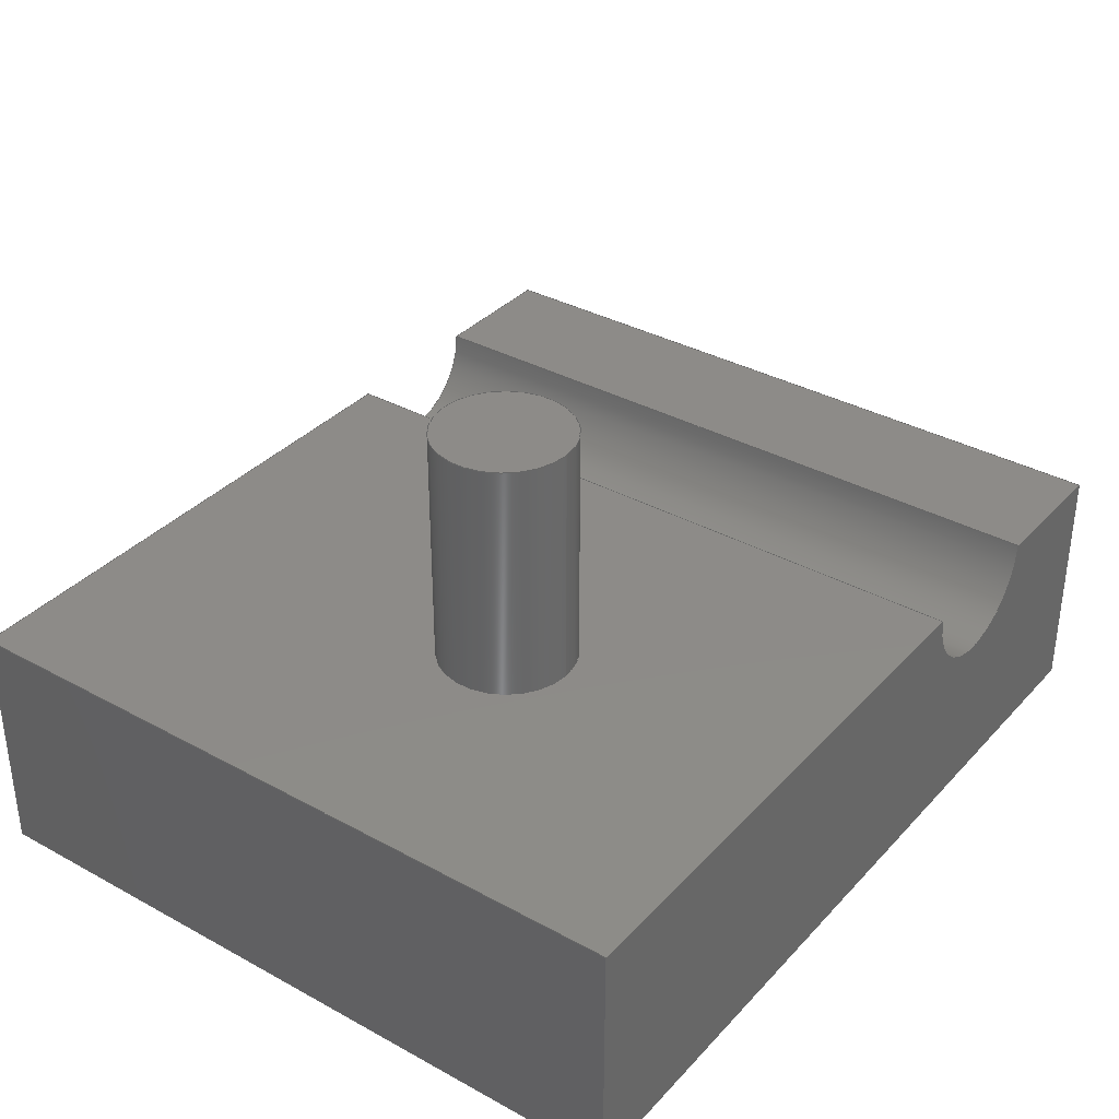
<metadata>
{"format":"step","ext":"step","renderer":"f3d","projection":"perspective","resolution":1024,"background":"white","views":[{"elev":35.1,"azim":-53.9,"up":"+Y"}]}
</metadata>
<code>
ISO-10303-21;
DATA;
#1 = EDGE_CURVE ( 'NONE', #321, #280, #18, .T. ) ;
#2 = DIRECTION ( 'NONE',  ( 0, 0, -1 ) ) ;
#3 = DIRECTION ( 'NONE',  ( 0, 0, 1 ) ) ;
#4 = CARTESIAN_POINT ( 'NONE',  ( 22.72, 19, -28 ) ) ;
#5 = FACE_OUTER_BOUND ( 'NONE', #22, .T. ) ;
#6 = EDGE_CURVE ( 'NONE', #222, #274, #174, .T. ) ;
#7 = CARTESIAN_POINT ( 'NONE',  ( -33.41, 19, 28 ) ) ;
#8 = PLANE ( 'NONE',  #150 ) ;
#9 = DIRECTION ( 'NONE',  ( -0, -1, -0 ) ) ;
#10 =( LENGTH_UNIT ( ) NAMED_UNIT ( * ) SI_UNIT ( .MILLI., .METRE. ) );
#11 = CARTESIAN_POINT ( 'NONE',  ( -11.65, 19, -1.597 ) ) ;
#12 = VERTEX_POINT ( 'NONE', #73 ) ;
#13 =( NAMED_UNIT ( * ) SI_UNIT ( $, .STERADIAN. ) SOLID_ANGLE_UNIT ( ) );
#14 = ORIENTED_EDGE ( 'NONE', *, *, #231, .F. ) ;
#15 = CARTESIAN_POINT ( 'NONE',  ( -11.65, 38, -1.597 ) ) ;
#16 = CIRCLE ( 'NONE', #69, 5.328 ) ;
#17 = ORIENTED_EDGE ( 'NONE', *, *, #38, .F. ) ;
#18 = LINE ( 'NONE', #98, #179 ) ;
#19 = EDGE_CURVE ( 'NONE', #280, #296, #226, .T. ) ;
#20 = CIRCLE ( 'NONE', #251, 6.185 ) ;
#21 = ORIENTED_EDGE ( 'NONE', *, *, #1, .T. ) ;
#22 = EDGE_LOOP ( 'NONE', ( #95, #152, #244, #23, #195, #127 ) ) ;
#23 = ORIENTED_EDGE ( 'NONE', *, *, #19, .T. ) ;
#24 = AXIS2_PLACEMENT_3D ( 'NONE', #34, #81, #189 ) ;
#25 = LINE ( 'NONE', #266, #275 ) ;
#26 = CARTESIAN_POINT ( 'NONE',  ( -33.41, 0, 28 ) ) ;
#27 = DIRECTION ( 'NONE',  ( -0, -0, 1 ) ) ;
#28 = CARTESIAN_POINT ( 'NONE',  ( -33.41, 19, -28 ) ) ;
#29 = CARTESIAN_POINT ( 'NONE',  ( -33.41, 19, 28 ) ) ;
#30 = EDGE_CURVE ( 'NONE', #180, #53, #110, .T. ) ;
#31 = VECTOR ( 'NONE', #304, 1000 ) ;
#32 = DIRECTION ( 'NONE',  ( 1, 0, 0 ) ) ;
#33 = CARTESIAN_POINT ( 'NONE',  ( -11.65, 38, 3.732 ) ) ;
#34 = CARTESIAN_POINT ( 'NONE',  ( -11.65, 19, 3.732 ) ) ;
#35 = AXIS2_PLACEMENT_3D ( 'NONE', #89, #192, #293 ) ;
#36 = DIRECTION ( 'NONE',  ( -0, -1, -0 ) ) ;
#37 = SURFACE_STYLE_FILL_AREA ( #271 ) ;
#38 = EDGE_CURVE ( 'NONE', #116, #12, #25, .T. ) ;
#39 = PRESENTATION_LAYER_ASSIGNMENT (  '', '', ( #285 ) ) ;
#40 = FACE_OUTER_BOUND ( 'NONE', #247, .T. ) ;
#41 = FACE_OUTER_BOUND ( 'NONE', #123, .T. ) ;
#42 = CARTESIAN_POINT ( 'NONE',  ( 16.54, 19, -28 ) ) ;
#43 = ADVANCED_FACE ( 'NONE', ( #160 ), #213, .F. ) ;
#44 = ORIENTED_EDGE ( 'NONE', *, *, #6, .F. ) ;
#45 = EDGE_LOOP ( 'NONE', ( #107, #121, #101, #227 ) ) ;
#46 = ORIENTED_EDGE ( 'NONE', *, *, #30, .F. ) ;
#47 = APPLICATION_CONTEXT ( 'automotive_design' ) ;
#48 = ORIENTED_EDGE ( 'NONE', *, *, #154, .T. ) ;
#49 = PRODUCT_DEFINITION_SHAPE ( 'NONE', 'NONE',  #196 ) ;
#50 = CIRCLE ( 'NONE', #234, 5.328 ) ;
#51 = EDGE_LOOP ( 'NONE', ( #281, #308, #78, #119 ) ) ;
#52 = PRODUCT_DEFINITION_FORMATION_WITH_SPECIFIED_SOURCE ( 'ANY', '', #103, .NOT_KNOWN. ) ;
#53 = VERTEX_POINT ( 'NONE', #316 ) ;
#54 = DIRECTION ( 'NONE',  ( -0, -1, -0 ) ) ;
#55 = DIRECTION ( 'NONE',  ( 0, 0, 1 ) ) ;
#56 = LINE ( 'NONE', #162, #169 ) ;
#57 = CARTESIAN_POINT ( 'NONE',  ( -11.65, 19, 9.06 ) ) ;
#58 = CARTESIAN_POINT ( 'NONE',  ( -33.41, 19, 28 ) ) ;
#59 = VECTOR ( 'NONE', #137, 1000 ) ;
#60 = PLANE ( 'NONE',  #172 ) ;
#61 = EDGE_CURVE ( 'NONE', #170, #53, #259, .T. ) ;
#62 = VECTOR ( 'NONE', #54, 1000 ) ;
#63 = DIRECTION ( 'NONE',  ( 0, -0, 1 ) ) ;
#64 = CARTESIAN_POINT ( 'NONE',  ( 33.41, 0, -28 ) ) ;
#65 = ORIENTED_EDGE ( 'NONE', *, *, #105, .T. ) ;
#66 = EDGE_CURVE ( 'NONE', #180, #200, #56, .T. ) ;
#67 = AXIS2_PLACEMENT_3D ( 'NONE', #315, #206, #130 ) ;
#68 = ORIENTED_EDGE ( 'NONE', *, *, #124, .F. ) ;
#69 = AXIS2_PLACEMENT_3D ( 'NONE', #232, #282, #139 ) ;
#70 = DIRECTION ( 'NONE',  ( -0, -0, -1 ) ) ;
#71 = CARTESIAN_POINT ( 'NONE',  ( 0, 19, 0 ) ) ;
#72 = EDGE_CURVE ( 'NONE', #170, #12, #85, .T. ) ;
#73 = CARTESIAN_POINT ( 'NONE',  ( -33.41, 0, 28 ) ) ;
#74 = ORIENTED_EDGE ( 'NONE', *, *, #300, .F. ) ;
#75 = AXIS2_PLACEMENT_3D ( 'NONE', #58, #79, #233 ) ;
#76 = ORIENTED_EDGE ( 'NONE', *, *, #220, .T. ) ;
#77 = EDGE_CURVE ( 'NONE', #228, #277, #157, .T. ) ;
#78 = ORIENTED_EDGE ( 'NONE', *, *, #148, .F. ) ;
#79 = DIRECTION ( 'NONE',  ( 0, 0, -1 ) ) ;
#80 = LINE ( 'NONE', #26, #59 ) ;
#81 = DIRECTION ( 'NONE',  ( 0, 1, 0 ) ) ;
#82 = DIRECTION ( 'NONE',  ( 1, 0, 0 ) ) ;
#83 = DIRECTION ( 'NONE',  ( 0, -0, 1 ) ) ;
#84 = CARTESIAN_POINT ( 'NONE',  ( 33.41, 19, 28 ) ) ;
#85 = LINE ( 'NONE', #205, #229 ) ;
#86 = APPLICATION_PROTOCOL_DEFINITION ( 'draft international standard', 'automotive_design', 1998, #283 ) ;
#87 = DIRECTION ( 'NONE',  ( 0, -0, 1 ) ) ;
#88 = CARTESIAN_POINT ( 'NONE',  ( -11.65, 38, 3.732 ) ) ;
#89 = CARTESIAN_POINT ( 'NONE',  ( 0, 0, 0 ) ) ;
#90 = DIRECTION ( 'NONE',  ( 0, 0, -1 ) ) ;
#91 = CARTESIAN_POINT ( 'NONE',  ( -11.65, 38, 3.732 ) ) ;
#92 = ORIENTED_EDGE ( 'NONE', *, *, #61, .F. ) ;
#93 = EDGE_CURVE ( 'NONE', #274, #253, #242, .T. ) ;
#94 = CARTESIAN_POINT ( 'NONE',  ( 16.54, 19, -28 ) ) ;
#95 = ORIENTED_EDGE ( 'NONE', *, *, #66, .F. ) ;
#96 = DIRECTION ( 'NONE',  ( -0, -0, 1 ) ) ;
#97 = ORIENTED_EDGE ( 'NONE', *, *, #30, .T. ) ;
#98 = CARTESIAN_POINT ( 'NONE',  ( 33.41, 19, -28 ) ) ;
#99 = MECHANICAL_DESIGN_GEOMETRIC_PRESENTATION_REPRESENTATION (  '', ( #285 ), #270 ) ;
#100 = ADVANCED_FACE ( 'NONE', ( #208 ), #314, .F. ) ;
#101 = ORIENTED_EDGE ( 'NONE', *, *, #93, .T. ) ;
#102 = FACE_OUTER_BOUND ( 'NONE', #334, .T. ) ;
#103 = PRODUCT ( 'easy_5', 'easy_5', '', ( #190 ) ) ;
#104 = EDGE_LOOP ( 'NONE', ( #327, #151 ) ) ;
#105 = EDGE_CURVE ( 'NONE', #253, #274, #16, .T. ) ;
#106 = ORIENTED_EDGE ( 'NONE', *, *, #77, .T. ) ;
#107 = ORIENTED_EDGE ( 'NONE', *, *, #120, .F. ) ;
#108 = LINE ( 'NONE', #204, #147 ) ;
#109 = DIRECTION ( 'NONE',  ( 0, 0, -1 ) ) ;
#110 = LINE ( 'NONE', #186, #330 ) ;
#111 = DIRECTION ( 'NONE',  ( 0, 0, 1 ) ) ;
#112 = AXIS2_PLACEMENT_3D ( 'NONE', #287, #318, #87 ) ;
#113 = EDGE_LOOP ( 'NONE', ( #46, #197, #329, #302 ) ) ;
#114 = AXIS2_PLACEMENT_3D ( 'NONE', #42, #96, #146 ) ;
#115 =( NAMED_UNIT ( * ) PLANE_ANGLE_UNIT ( ) SI_UNIT ( $, .RADIAN. ) );
#116 = VERTEX_POINT ( 'NONE', #263 ) ;
#117 = DIRECTION ( 'NONE',  ( -1, -0, -0 ) ) ;
#118 = CARTESIAN_POINT ( 'NONE',  ( 22.72, 19, 28 ) ) ;
#119 = ORIENTED_EDGE ( 'NONE', *, *, #145, .T. ) ;
#120 = EDGE_CURVE ( 'NONE', #222, #255, #264, .T. ) ;
#121 = ORIENTED_EDGE ( 'NONE', *, *, #6, .T. ) ;
#122 = CARTESIAN_POINT ( 'NONE',  ( -11.65, 38, -1.597 ) ) ;
#123 = EDGE_LOOP ( 'NONE', ( #76, #306 ) ) ;
#124 = EDGE_CURVE ( 'NONE', #228, #321, #129, .T. ) ;
#125 = ADVANCED_BREP_SHAPE_REPRESENTATION ( 'easy_5', ( #184, #35 ), #252 ) ;
#126 = ORIENTED_EDGE ( 'NONE', *, *, #173, .F. ) ;
#127 = ORIENTED_EDGE ( 'NONE', *, *, #145, .F. ) ;
#128 = AXIS2_PLACEMENT_3D ( 'NONE', #260, #237, #3 ) ;
#129 = LINE ( 'NONE', #7, #202 ) ;
#130 = DIRECTION ( 'NONE',  ( 1, 0, -0 ) ) ;
#131 = DIRECTION ( 'NONE',  ( 0, 0, -1 ) ) ;
#132 = ADVANCED_FACE ( 'NONE', ( #185 ), #230, .T. ) ;
#133 = FACE_OUTER_BOUND ( 'NONE', #45, .T. ) ;
#134 = LINE ( 'NONE', #140, #153 ) ;
#135 = CARTESIAN_POINT ( 'NONE',  ( 33.41, 0, -28 ) ) ;
#136 = LINE ( 'NONE', #335, #215 ) ;
#137 = DIRECTION ( 'NONE',  ( 1, 0, 0 ) ) ;
#138 = PRODUCT_RELATED_PRODUCT_CATEGORY ( 'part', '', ( #103 ) ) ;
#139 = DIRECTION ( 'NONE',  ( 0, 0, 1 ) ) ;
#140 = CARTESIAN_POINT ( 'NONE',  ( -33.41, 0, -28 ) ) ;
#141 = CARTESIAN_POINT ( 'NONE',  ( 22.72, 19, -28 ) ) ;
#142 = SURFACE_STYLE_USAGE ( .BOTH. , #221 ) ;
#143 = ORIENTED_EDGE ( 'NONE', *, *, #300, .T. ) ;
#144 = LINE ( 'NONE', #320, #312 ) ;
#145 = EDGE_CURVE ( 'NONE', #200, #116, #136, .T. ) ;
#146 = DIRECTION ( 'NONE',  ( 1, 0, 0 ) ) ;
#147 = VECTOR ( 'NONE', #309, 1000 ) ;
#148 = EDGE_CURVE ( 'NONE', #200, #170, #256, .T. ) ;
#149 = EDGE_LOOP ( 'NONE', ( #44, #278, #248, #65 ) ) ;
#150 = AXIS2_PLACEMENT_3D ( 'NONE', #28, #286, #109 ) ;
#151 = ORIENTED_EDGE ( 'NONE', *, *, #93, .F. ) ;
#152 = ORIENTED_EDGE ( 'NONE', *, *, #207, .T. ) ;
#153 = VECTOR ( 'NONE', #117, 1000 ) ;
#154 = EDGE_CURVE ( 'NONE', #280, #277, #108, .T. ) ;
#155 = ORIENTED_EDGE ( 'NONE', *, *, #1, .F. ) ;
#156 = AXIS2_PLACEMENT_3D ( 'NONE', #161, #214, #239 ) ;
#157 = LINE ( 'NONE', #4, #219 ) ;
#158 = DIRECTION ( 'NONE',  ( -1, -0, -0 ) ) ;
#159 = CARTESIAN_POINT ( 'NONE',  ( 16.54, 19, 28 ) ) ;
#160 = FACE_OUTER_BOUND ( 'NONE', #201, .T. ) ;
#161 = CARTESIAN_POINT ( 'NONE',  ( 33.41, 19, -28 ) ) ;
#162 = CARTESIAN_POINT ( 'NONE',  ( -33.41, 19, -28 ) ) ;
#163 = PLANE ( 'NONE',  #67 ) ;
#164 = VECTOR ( 'NONE', #284, 1000 ) ;
#165 = DIRECTION ( 'NONE',  ( -0, -1, -0 ) ) ;
#166 = APPLICATION_PROTOCOL_DEFINITION ( 'draft international standard', 'automotive_design', 1998, #47 ) ;
#167 = PRODUCT_DEFINITION_CONTEXT ( 'detailed design', #47, 'design' ) ;
#168 = DIRECTION ( 'NONE',  ( 0, 1, 0 ) ) ;
#169 = VECTOR ( 'NONE', #158, 1000 ) ;
#170 = VERTEX_POINT ( 'NONE', #29 ) ;
#171 = CYLINDRICAL_SURFACE ( 'NONE', #114, 6.185 ) ;
#172 = AXIS2_PLACEMENT_3D ( 'NONE', #88, #326, #63 ) ;
#173 = EDGE_CURVE ( 'NONE', #296, #116, #134, .T. ) ;
#174 = LINE ( 'NONE', #199, #31 ) ;
#175 = DIRECTION ( 'NONE',  ( 0, -0, 1 ) ) ;
#176 = ADVANCED_FACE ( 'NONE', ( #193 ), #295, .T. ) ;
#177 = ORIENTED_EDGE ( 'NONE', *, *, #231, .T. ) ;
#178 = ORIENTED_EDGE ( 'NONE', *, *, #187, .F. ) ;
#179 = VECTOR ( 'NONE', #70, 1000 ) ;
#180 = VERTEX_POINT ( 'NONE', #216 ) ;
#181 = ADVANCED_FACE ( 'NONE', ( #41 ), #60, .T. ) ;
#182 = CARTESIAN_POINT ( 'NONE',  ( 33.41, 19, -28 ) ) ;
#183 =( LENGTH_UNIT ( ) NAMED_UNIT ( * ) SI_UNIT ( .MILLI., .METRE. ) );
#184 = MANIFOLD_SOLID_BREP ( 'Cut-Extrude1', #297 ) ;
#185 = FACE_OUTER_BOUND ( 'NONE', #245, .T. ) ;
#186 = CARTESIAN_POINT ( 'NONE',  ( 10.35, 19, -28 ) ) ;
#187 = EDGE_CURVE ( 'NONE', #321, #299, #144, .T. ) ;
#188 =( NAMED_UNIT ( * ) SI_UNIT ( $, .STERADIAN. ) SOLID_ANGLE_UNIT ( ) );
#189 = DIRECTION ( 'NONE',  ( 0, 0, 1 ) ) ;
#190 = PRODUCT_CONTEXT ( 'NONE', #283, 'mechanical' ) ;
#191 = AXIS2_PLACEMENT_3D ( 'NONE', #290, #313, #83 ) ;
#192 = DIRECTION ( 'NONE',  ( 0, 0, 1 ) ) ;
#193 = FACE_OUTER_BOUND ( 'NONE', #149, .T. ) ;
#194 = DIRECTION ( 'NONE',  ( 0, 0, 1 ) ) ;
#195 = ORIENTED_EDGE ( 'NONE', *, *, #173, .T. ) ;
#196 = PRODUCT_DEFINITION ( 'UNKNOWN', '', #52, #167 ) ;
#197 = ORIENTED_EDGE ( 'NONE', *, *, #66, .T. ) ;
#198 = FACE_OUTER_BOUND ( 'NONE', #113, .T. ) ;
#199 = CARTESIAN_POINT ( 'NONE',  ( -11.65, 38, 9.06 ) ) ;
#200 = VERTEX_POINT ( 'NONE', #324 ) ;
#201 = EDGE_LOOP ( 'NONE', ( #14, #74, #17, #126 ) ) ;
#202 = VECTOR ( 'NONE', #32, 1000 ) ;
#203 = ORIENTED_EDGE ( 'NONE', *, *, #124, .T. ) ;
#204 = CARTESIAN_POINT ( 'NONE',  ( -33.41, 19, -28 ) ) ;
#205 = CARTESIAN_POINT ( 'NONE',  ( -33.41, 19, 28 ) ) ;
#206 = DIRECTION ( 'NONE',  ( 0, 0, 1 ) ) ;
#207 = EDGE_CURVE ( 'NONE', #180, #277, #20, .T. ) ;
#208 = FACE_OUTER_BOUND ( 'NONE', #225, .T. ) ;
#209 = AXIS2_PLACEMENT_3D ( 'NONE', #159, #265, #82 ) ;
#210 = PLANE ( 'NONE',  #156 ) ;
#211 = CARTESIAN_POINT ( 'NONE',  ( -33.41, 19, -28 ) ) ;
#212 =( NAMED_UNIT ( * ) PLANE_ANGLE_UNIT ( ) SI_UNIT ( $, .RADIAN. ) );
#213 = PLANE ( 'NONE',  #191 ) ;
#214 = DIRECTION ( 'NONE',  ( -1, 0, 0 ) ) ;
#215 = VECTOR ( 'NONE', #235, 1000 ) ;
#216 = CARTESIAN_POINT ( 'NONE',  ( 10.35, 19, -28 ) ) ;
#217 = CIRCLE ( 'NONE', #209, 6.185 ) ;
#218 = ORIENTED_EDGE ( 'NONE', *, *, #19, .F. ) ;
#219 = VECTOR ( 'NONE', #131, 1000 ) ;
#220 = EDGE_CURVE ( 'NONE', #255, #222, #50, .T. ) ;
#221 = SURFACE_SIDE_STYLE ('',( #37 ) ) ;
#222 = VERTEX_POINT ( 'NONE', #269 ) ;
#223 = ORIENTED_EDGE ( 'NONE', *, *, #276, .T. ) ;
#224 = ORIENTED_EDGE ( 'NONE', *, *, #276, .F. ) ;
#225 = EDGE_LOOP ( 'NONE', ( #68, #224, #92, #325, #143, #178 ) ) ;
#226 = LINE ( 'NONE', #182, #62 ) ;
#227 = ORIENTED_EDGE ( 'NONE', *, *, #249, .F. ) ;
#228 = VERTEX_POINT ( 'NONE', #118 ) ;
#229 = VECTOR ( 'NONE', #9, 1000 ) ;
#230 = PLANE ( 'NONE',  #112 ) ;
#231 = EDGE_CURVE ( 'NONE', #299, #296, #298, .T. ) ;
#232 = CARTESIAN_POINT ( 'NONE',  ( -11.65, 19, 3.732 ) ) ;
#233 = DIRECTION ( 'NONE',  ( -1, 0, -0 ) ) ;
#234 = AXIS2_PLACEMENT_3D ( 'NONE', #91, #168, #194 ) ;
#235 = DIRECTION ( 'NONE',  ( -0, -1, -0 ) ) ;
#236 = FACE_OUTER_BOUND ( 'NONE', #51, .T. ) ;
#237 = DIRECTION ( 'NONE',  ( 0, 1, 0 ) ) ;
#238 = DIRECTION ( 'NONE',  ( -0, -1, -0 ) ) ;
#239 = DIRECTION ( 'NONE',  ( 0, 0, 1 ) ) ;
#240 = ADVANCED_FACE ( 'NONE', ( #40 ), #171, .F. ) ;
#241 = PRESENTATION_STYLE_ASSIGNMENT (( #142 ) ) ;
#242 = CIRCLE ( 'NONE', #24, 5.328 ) ;
#243 = LINE ( 'NONE', #15, #292 ) ;
#244 = ORIENTED_EDGE ( 'NONE', *, *, #154, .F. ) ;
#245 = EDGE_LOOP ( 'NONE', ( #331, #203, #21, #48 ) ) ;
#246 = AXIS2_PLACEMENT_3D ( 'NONE', #33, #310, #2 ) ;
#247 = EDGE_LOOP ( 'NONE', ( #97, #223, #106, #307 ) ) ;
#248 = ORIENTED_EDGE ( 'NONE', *, *, #249, .T. ) ;
#249 = EDGE_CURVE ( 'NONE', #255, #253, #243, .T. ) ;
#250 = FACE_BOUND ( 'NONE', #104, .T. ) ;
#251 = AXIS2_PLACEMENT_3D ( 'NONE', #94, #328, #294 ) ;
#252 =( GEOMETRIC_REPRESENTATION_CONTEXT ( 3 ) GLOBAL_UNCERTAINTY_ASSIGNED_CONTEXT ( ( #262 ) ) GLOBAL_UNIT_ASSIGNED_CONTEXT ( ( #183, #212, #188 ) ) REPRESENTATION_CONTEXT ( 'NONE', 'WORKASPACE' ) );
#253 = VERTEX_POINT ( 'NONE', #11 ) ;
#254 = ADVANCED_FACE ( 'NONE', ( #198, #250 ), #303, .T. ) ;
#255 = VERTEX_POINT ( 'NONE', #122 ) ;
#256 = LINE ( 'NONE', #211, #291 ) ;
#257 = AXIS2_PLACEMENT_3D ( 'NONE', #319, #238, #90 ) ;
#258 = SHAPE_DEFINITION_REPRESENTATION ( #49, #125 ) ;
#259 = LINE ( 'NONE', #288, #164 ) ;
#260 = CARTESIAN_POINT ( 'NONE',  ( -11.65, 38, 3.732 ) ) ;
#261 = CYLINDRICAL_SURFACE ( 'NONE', #246, 5.328 ) ;
#262 = UNCERTAINTY_MEASURE_WITH_UNIT (LENGTH_MEASURE( 1e-05 ), #183, 'distance_accuracy_value', 'NONE');
#263 = CARTESIAN_POINT ( 'NONE',  ( -33.41, 0, -28 ) ) ;
#264 = CIRCLE ( 'NONE', #128, 5.328 ) ;
#265 = DIRECTION ( 'NONE',  ( 0, 0, 1 ) ) ;
#266 = CARTESIAN_POINT ( 'NONE',  ( -33.41, 0, -28 ) ) ;
#267 = CARTESIAN_POINT ( 'NONE',  ( 33.41, 0, 28 ) ) ;
#268 = FILL_AREA_STYLE_COLOUR ( '', #301 ) ;
#269 = CARTESIAN_POINT ( 'NONE',  ( -11.65, 38, 9.06 ) ) ;
#270 =( GEOMETRIC_REPRESENTATION_CONTEXT ( 3 ) GLOBAL_UNCERTAINTY_ASSIGNED_CONTEXT ( ( #323 ) ) GLOBAL_UNIT_ASSIGNED_CONTEXT ( ( #10, #115, #13 ) ) REPRESENTATION_CONTEXT ( 'NONE', 'WORKASPACE' ) );
#271 = FILL_AREA_STYLE ('',( #268 ) ) ;
#272 = ADVANCED_FACE ( 'NONE', ( #102 ), #210, .F. ) ;
#273 = DIRECTION ( 'NONE',  ( -0, -0, -1 ) ) ;
#274 = VERTEX_POINT ( 'NONE', #57 ) ;
#275 = VECTOR ( 'NONE', #111, 1000 ) ;
#276 = EDGE_CURVE ( 'NONE', #53, #228, #217, .T. ) ;
#277 = VERTEX_POINT ( 'NONE', #141 ) ;
#278 = ORIENTED_EDGE ( 'NONE', *, *, #220, .F. ) ;
#279 = VECTOR ( 'NONE', #273, 1000 ) ;
#280 = VERTEX_POINT ( 'NONE', #289 ) ;
#281 = ORIENTED_EDGE ( 'NONE', *, *, #38, .T. ) ;
#282 = DIRECTION ( 'NONE',  ( 0, 1, 0 ) ) ;
#283 = APPLICATION_CONTEXT ( 'automotive_design' ) ;
#284 = DIRECTION ( 'NONE',  ( 1, 0, 0 ) ) ;
#285 = STYLED_ITEM ( 'NONE', ( #241 ), #184 ) ;
#286 = DIRECTION ( 'NONE',  ( 1, 0, 0 ) ) ;
#287 = CARTESIAN_POINT ( 'NONE',  ( 0, 19, 0 ) ) ;
#288 = CARTESIAN_POINT ( 'NONE',  ( -33.41, 19, 28 ) ) ;
#289 = CARTESIAN_POINT ( 'NONE',  ( 33.41, 19, -28 ) ) ;
#290 = CARTESIAN_POINT ( 'NONE',  ( 0, 0, 0 ) ) ;
#291 = VECTOR ( 'NONE', #55, 1000 ) ;
#292 = VECTOR ( 'NONE', #36, 1000 ) ;
#293 = DIRECTION ( 'NONE',  ( 1, 0, 0 ) ) ;
#294 = DIRECTION ( 'NONE',  ( 1, 0, 0 ) ) ;
#295 = CYLINDRICAL_SURFACE ( 'NONE', #257, 5.328 ) ;
#296 = VERTEX_POINT ( 'NONE', #135 ) ;
#297 = CLOSED_SHELL ( 'NONE', ( #311, #254, #272, #305, #317, #100, #132, #43, #176, #181, #240 ) ) ;
#298 = LINE ( 'NONE', #64, #279 ) ;
#299 = VERTEX_POINT ( 'NONE', #267 ) ;
#300 = EDGE_CURVE ( 'NONE', #12, #299, #80, .T. ) ;
#301 = COLOUR_RGB ( '',0.7922, 0.8196, 0.9333 ) ;
#302 = ORIENTED_EDGE ( 'NONE', *, *, #61, .T. ) ;
#303 = PLANE ( 'NONE',  #322 ) ;
#304 = DIRECTION ( 'NONE',  ( -0, -1, -0 ) ) ;
#305 = ADVANCED_FACE ( 'NONE', ( #5 ), #163, .F. ) ;
#306 = ORIENTED_EDGE ( 'NONE', *, *, #120, .T. ) ;
#307 = ORIENTED_EDGE ( 'NONE', *, *, #207, .F. ) ;
#308 = ORIENTED_EDGE ( 'NONE', *, *, #72, .F. ) ;
#309 = DIRECTION ( 'NONE',  ( -1, -0, -0 ) ) ;
#310 = DIRECTION ( 'NONE',  ( -0, -1, -0 ) ) ;
#311 = ADVANCED_FACE ( 'NONE', ( #133 ), #261, .T. ) ;
#312 = VECTOR ( 'NONE', #165, 1000 ) ;
#313 = DIRECTION ( 'NONE',  ( 0, 1, 0 ) ) ;
#314 = PLANE ( 'NONE',  #75 ) ;
#315 = CARTESIAN_POINT ( 'NONE',  ( -33.41, 19, -28 ) ) ;
#316 = CARTESIAN_POINT ( 'NONE',  ( 10.35, 19, 28 ) ) ;
#317 = ADVANCED_FACE ( 'NONE', ( #236 ), #8, .F. ) ;
#318 = DIRECTION ( 'NONE',  ( 0, 1, 0 ) ) ;
#319 = CARTESIAN_POINT ( 'NONE',  ( -11.65, 38, 3.732 ) ) ;
#320 = CARTESIAN_POINT ( 'NONE',  ( 33.41, 19, 28 ) ) ;
#321 = VERTEX_POINT ( 'NONE', #84 ) ;
#322 = AXIS2_PLACEMENT_3D ( 'NONE', #71, #332, #175 ) ;
#323 = UNCERTAINTY_MEASURE_WITH_UNIT (LENGTH_MEASURE( 1e-05 ), #10, 'distance_accuracy_value', 'NONE');
#324 = CARTESIAN_POINT ( 'NONE',  ( -33.41, 19, -28 ) ) ;
#325 = ORIENTED_EDGE ( 'NONE', *, *, #72, .T. ) ;
#326 = DIRECTION ( 'NONE',  ( 0, 1, 0 ) ) ;
#327 = ORIENTED_EDGE ( 'NONE', *, *, #105, .F. ) ;
#328 = DIRECTION ( 'NONE',  ( 0, 0, 1 ) ) ;
#329 = ORIENTED_EDGE ( 'NONE', *, *, #148, .T. ) ;
#330 = VECTOR ( 'NONE', #27, 1000 ) ;
#331 = ORIENTED_EDGE ( 'NONE', *, *, #77, .F. ) ;
#332 = DIRECTION ( 'NONE',  ( 0, 1, 0 ) ) ;
#333 = ORIENTED_EDGE ( 'NONE', *, *, #187, .T. ) ;
#334 = EDGE_LOOP ( 'NONE', ( #177, #218, #155, #333 ) ) ;
#335 = CARTESIAN_POINT ( 'NONE',  ( -33.41, 19, -28 ) ) ;
ENDSEC;
END-ISO-10303-21;

</code>
